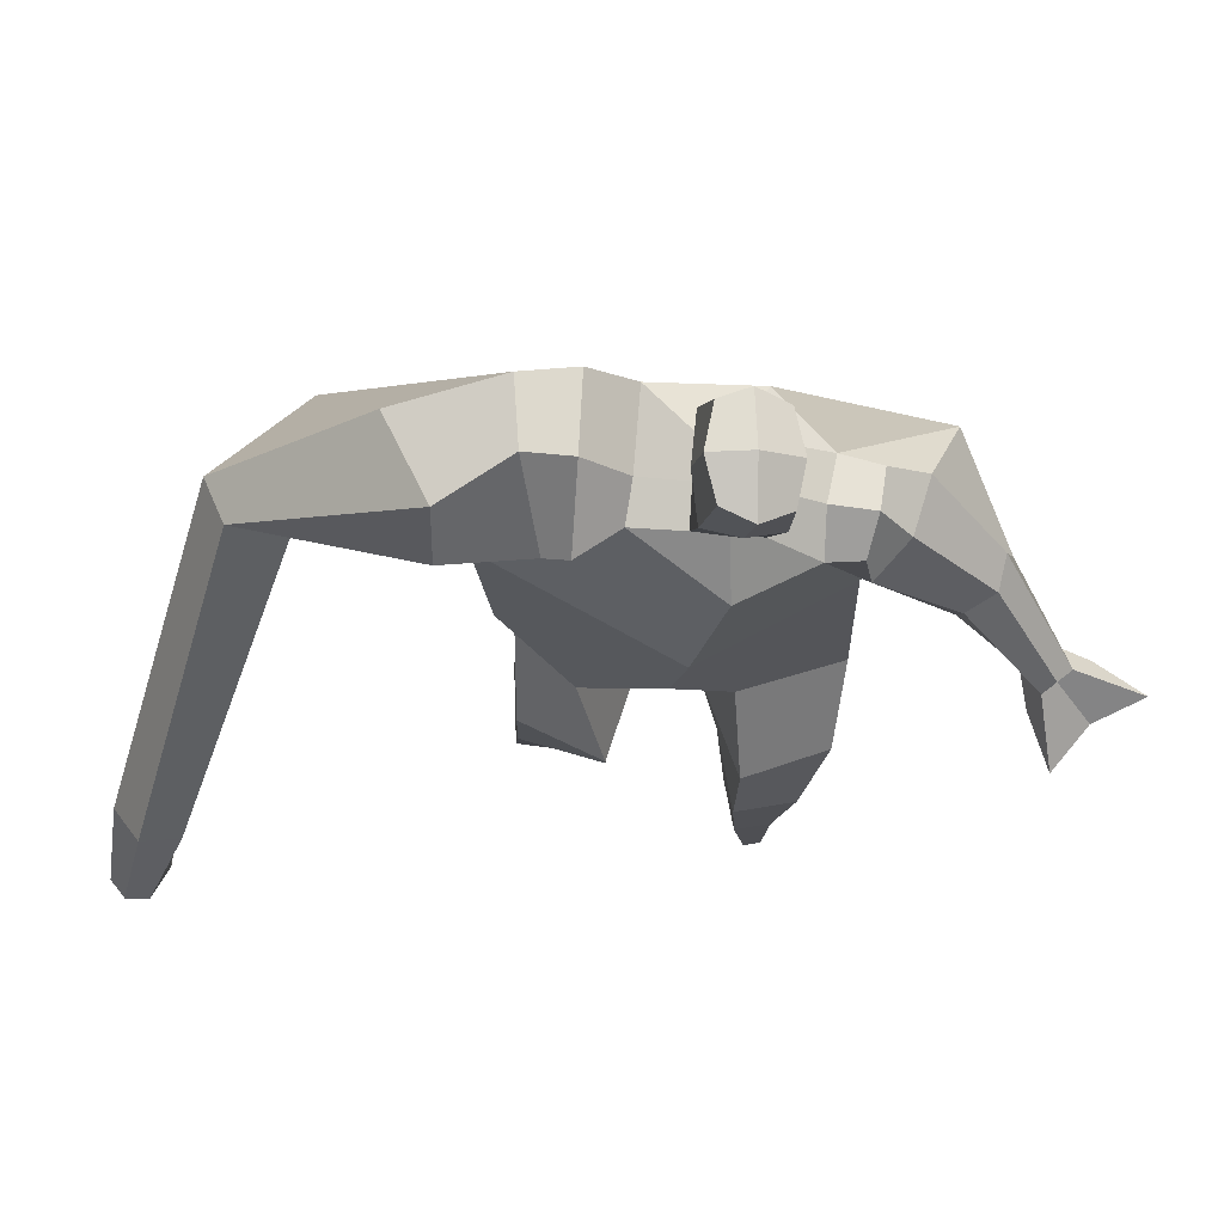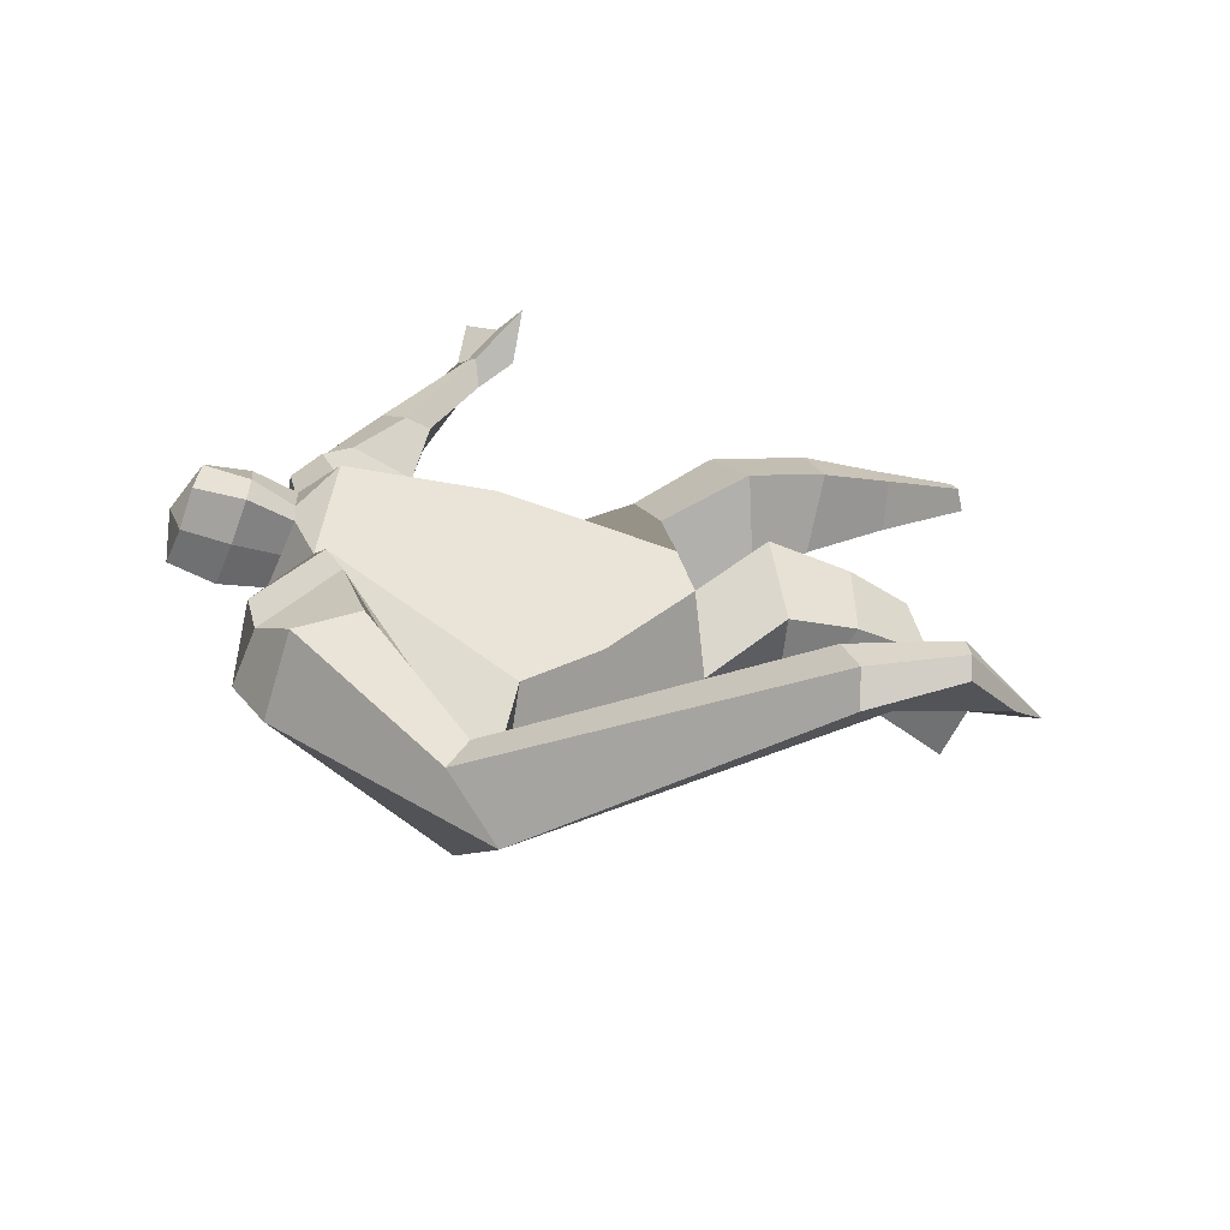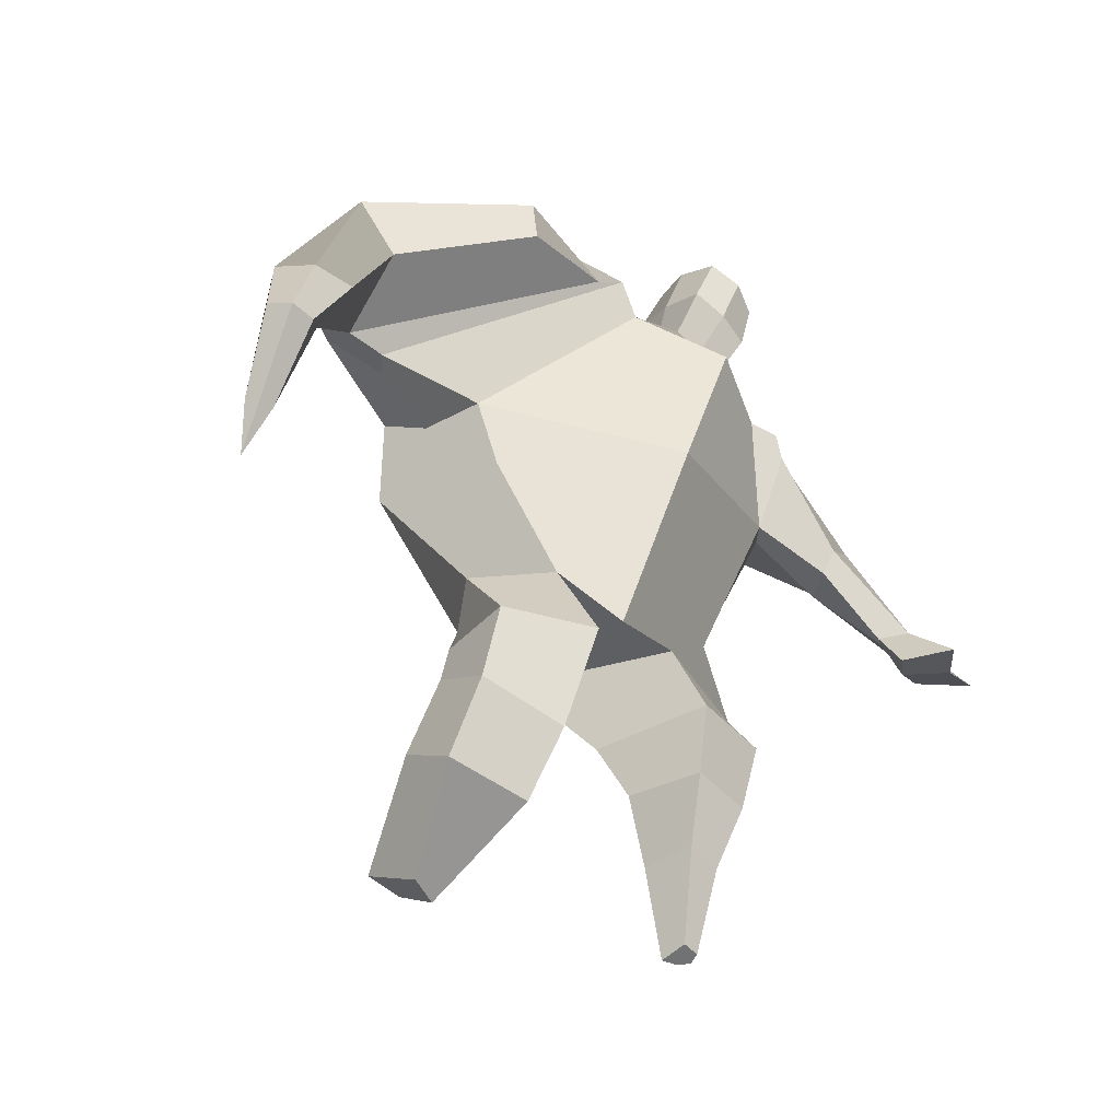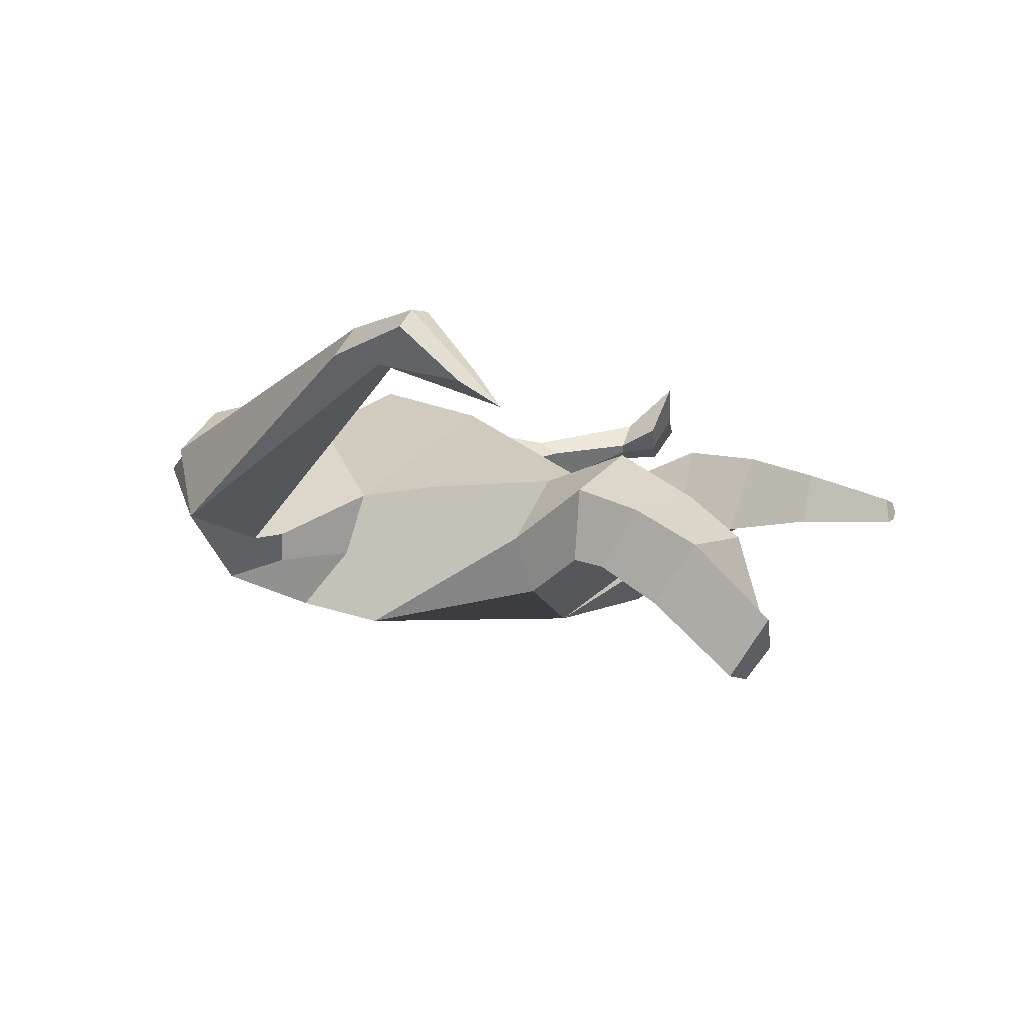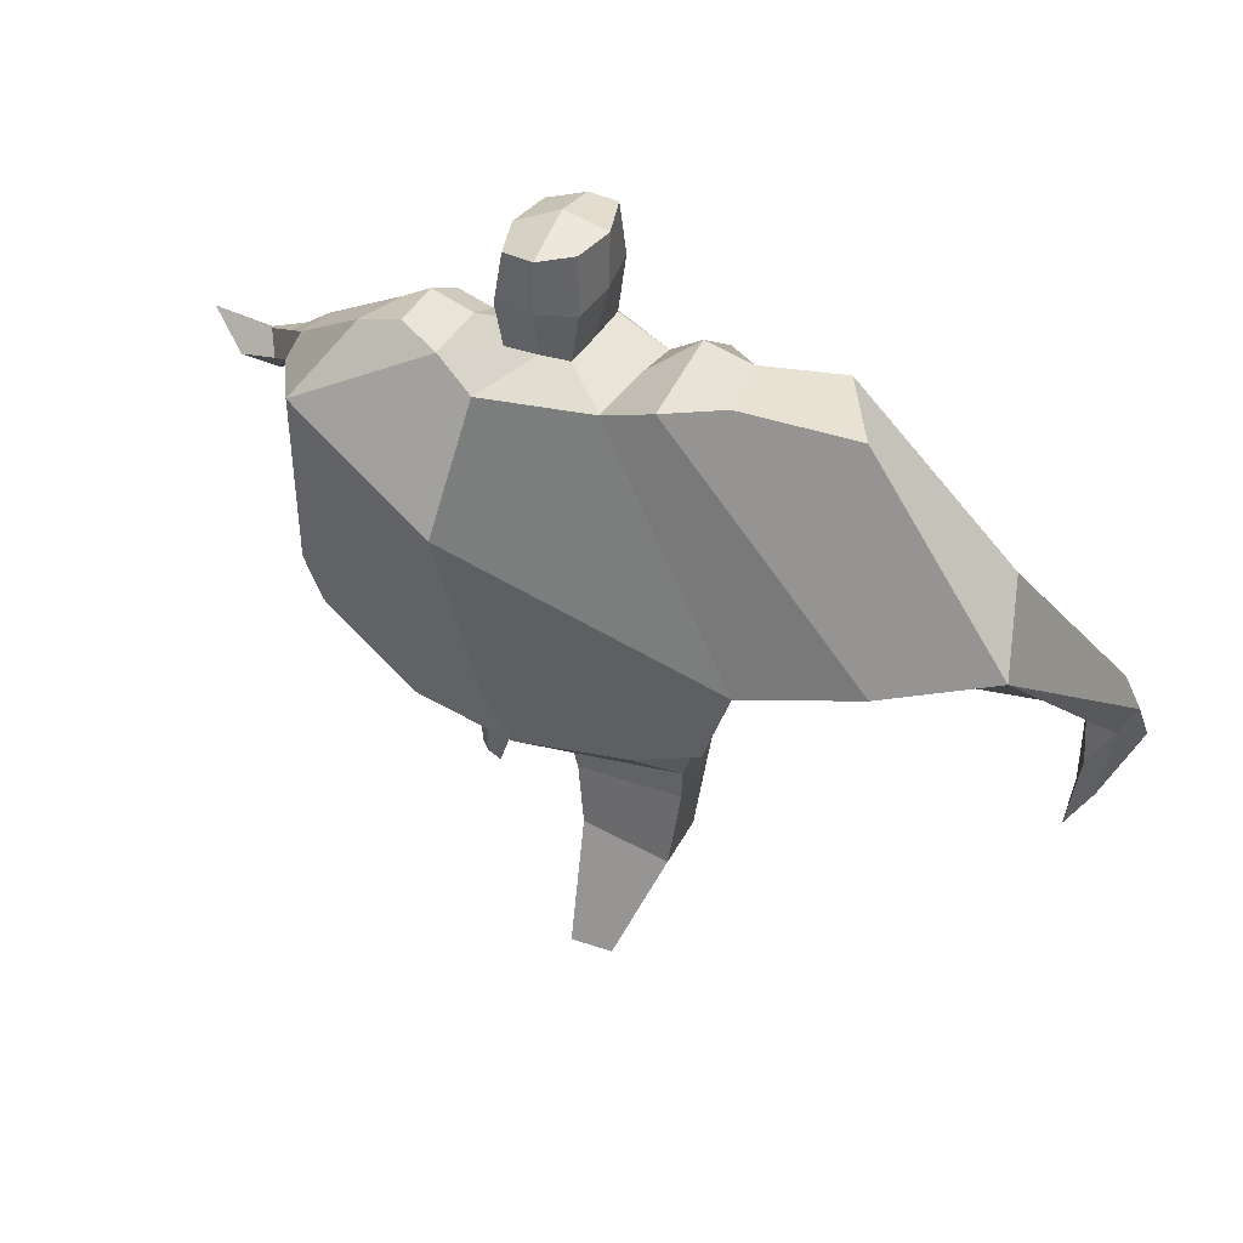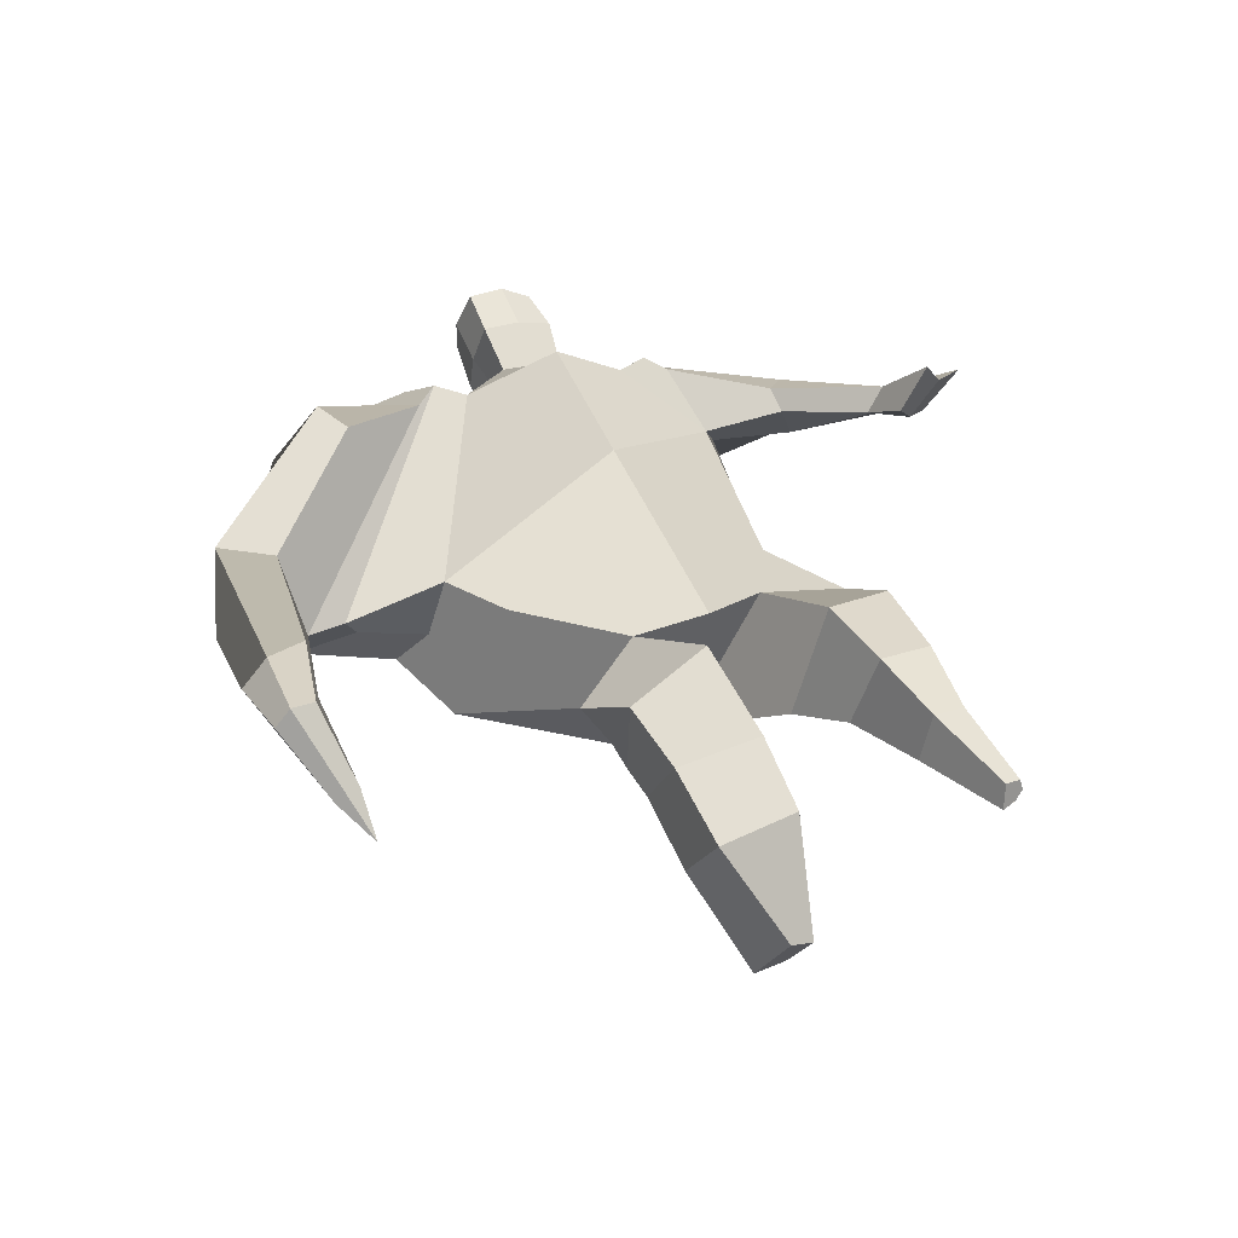
<metadata>
{"format":"obj","ext":"obj","renderer":"f3d","projection":"perspective","resolution":1024,"background":"white","views":[{"elev":57.1,"azim":-0.9,"up":"+Y"},{"elev":30.8,"azim":-106.2,"up":"+Z"},{"elev":-49.2,"azim":-40.4,"up":"+Y"},{"elev":-1.2,"azim":-56.4,"up":"+Z"},{"elev":65.5,"azim":-155.6,"up":"+Y"},{"elev":34.8,"azim":-34.1,"up":"+Z"}]}
</metadata>
<code>
o monstruo_grande
v 0.5255 1.945 0.3205
v 0.5249 1.135 0.1011
v -0.6175 1.852 0.1599
v -0.3163 1.174 0.213
v 0.7699 2.205 0.003114
v 0.5954 1.542 -0.249
v -0.6942 2.085 -0.2681
v -0.6435 1.776 -0.336
v -0.1769 2.411 0.4736
v 0.3606 2.243 0.4818
v -0.319 2.393 0.5643
v -1.038 2.174 -0.158
v -0.1283 2.585 0.1246
v 0.4018 2.382 0.2186
v -0.9134 2.023 0.005574
v -0.2804 2.678 0.1421
v -0.6861 2.345 0.5428
v -1.352 2.103 0.0695
v -1.096 2.122 0.2945
v -0.8108 2.69 0.2823
v -0.4618 2.738 0.2027
v -0.4004 2.356 0.5315
v -1.041 2.054 -0.01151
v -1.753 0.8304 0.6699
v -1.632 0.8048 0.727
v -1.602 0.6338 0.5233
v -1.675 0.6495 0.4884
v 0.4961 2.149 0.4864
v 0.6608 2.327 0.2522
v 0.4723 2.261 0.4897
v 0.5313 2.389 0.2681
v 0.7661 1.822 0.3831
v 0.9333 1.908 0.2489
v 0.7756 1.907 0.4333
v 0.897 2.013 0.3031
v 0.9704 1.595 0.4206
v 1.063 1.636 0.3688
v 1.026 1.59 0.5103
v 1.117 1.638 0.457
v 1.002 1.456 0.4852
v 1.191 1.554 0.3774
v 1.059 1.402 0.666
v 1.343 1.55 0.4987
v -0.007892 2.44 0.5078
v 0.1982 2.393 0.4993
v 0.01467 2.544 0.2626
v 0.2137 2.493 0.2569
v 0.0506 2.751 0.6462
v 0.2555 2.681 0.6164
v 0.05007 2.857 0.3893
v 0.2556 2.786 0.3597
v -0.5054 1.198 -0.01142
v -0.3766 1.206 -0.2171
v -0.03945 1.276 -0.3325
v -0.6613 1.902 -0.0671
v 0.5418 1.132 -0.1373
v 0.3228 1.136 -0.2576
v 0.04562 1.52 -0.3233
v -0.0309 1.149 0.206
v 0.6123 2.02 0.218
v -0.153 2.472 0.3511
v -0.2972 2.646 0.4114
v -0.8395 2.086 -0.09571
v 0.3656 2.372 0.3792
v -0.6817 2.574 0.5135
v -1.264 2.235 0.3264
v -0.4507 2.65 0.3952
v -1.707 0.8159 0.7277
v -1.614 0.5287 0.4031
v 0.6055 2.252 0.4073
v 0.5077 2.37 0.4026
v 0.8245 1.841 0.2685
v 0.8676 1.974 0.4088
v 1.016 1.618 0.3941
v 1.072 1.613 0.4835
v 1.086 1.502 0.4098
v 1.18 1.471 0.5423
v 0.002245 2.492 0.3843
v 0.2038 2.443 0.3769
v 0.01885 2.806 0.5188
v 0.2867 2.731 0.4871
v -1.494 1.127 0.6918
v -1.551 0.9565 0.6154
v -1.703 1.142 0.5941
v -1.665 0.9806 0.5616
v -1.606 0.8038 0.51
v -1.626 1.114 0.6922
v 0.005819 1.761 0.5098
v 0.2431 2.114 -0.1924
v 0.2231 2.499 0.07847
v 0.1034 2.261 0.6285
v 0.1097 2.518 0.258
v 0.1009 2.418 0.5031
v 0.153 2.837 0.3359
v 0.1532 2.7 0.6698
v 0.1567 2.82 0.524
v 0.2488 2.648 0.2839
v 0.2447 2.529 0.5765
v 0.008497 2.587 0.6001
v 0.01147 2.709 0.3057
v -0.007544 2.649 0.4532
v 0.2615 2.588 0.4291
v 0.1294 2.687 0.2741
v 0.1268 2.55 0.6081
v 0.553 1.626 -0.01909
v -0.5546 1.555 0.1915
v 0.6523 1.744 -0.2275
v 0.1706 1.142 0.2162
v -0.2768 0.2292 -0.4169
v -0.4197 0.1644 -0.3105
v -0.4488 0.3049 -0.5172
v -0.3139 0.3102 -0.534
v 0.3029 -0.005048 0.1242
v 0.2293 -0.02116 0.04975
v 0.3122 -0.01085 0.08616
v 0.2807 -0.01735 0.06055
v 0.2439 -0.005892 0.1348
v 0.07335 0.8305 -0.05025
v 0.1372 0.6094 0.02585
v 0.1696 0.3087 0.05357
v 0.1979 0.2877 0.232
v 0.183 0.5361 0.3022
v 0.1942 0.8126 0.3357
v 0.3207 0.285 0.2106
v 0.3909 0.5378 0.2684
v 0.4821 0.8628 0.2615
v 0.3285 0.8373 -0.03062
v 0.3157 0.5994 0.05968
v 0.2758 0.3022 0.07636
v 0.341 0.2944 0.131
v 0.4266 0.5891 0.1475
v 0.5008 0.8598 0.0716
v -0.2289 0.8888 0.3106
v -0.2269 0.5876 0.1437
v -0.2403 0.3784 -0.01014
v -0.5223 0.4085 -0.03947
v -0.5081 0.6635 0.09084
v -0.506 0.9118 0.1701
v -0.5246 0.5767 -0.254
v -0.5074 0.8122 -0.1203
v -0.4977 0.9386 -0.0951
v -0.1068 0.8682 -0.09372
v -0.1646 0.7702 -0.1441
v -0.2283 0.5941 -0.2442
f 89 7 13 90
f 8 7 89 58 54 53
f 6 56 57
f 3 106 4 59 88
f 6 107 5 60 1 105 2 56
f 61 13 16 62
f 5 14 31 29
f 88 1 10 91
f 67 21 20 65
f 13 7 12 16
f 3 9 11 15
f 55 3 15 63
f 66 19 17 65
f 23 22 17 19
f 83 82 25 26
f 15 11 22 23
f 62 16 21 67
f 69 26 25 68
f 87 84 24 68
f 86 83 26 69
f 84 85 27 24
f 70 29 31 71
f 70 28 34 73
f 10 1 28 30
f 64 10 30 71
f 34 32 36 38
f 60 5 33 72
f 5 29 35 33
f 28 1 32 34
f 37 39 43 41
f 73 34 38 75
f 33 35 39 37
f 72 33 37 74
f 76 41 43 77
f 74 37 41 76
f 38 36 40 42
f 75 38 42 77
f 102 97 51 81
f 91 10 45 93
f 90 13 46 92
f 61 9 44 78
f 64 14 47 79
f 96 94 50 80
f 101 99 48 80
f 104 98 49 95
f 103 100 50 94
f 8 53 52
f 8 52 4 106 3 55 7
f 54 58 89 5 107 6 57
f 100 101 80 50
f 95 96 80 48
f 10 64 79 45
f 13 61 78 46
f 98 102 81 49
f 39 75 77 43
f 36 74 76 40
f 40 76 77 42
f 32 72 74 36
f 35 73 75 39
f 1 60 72 32
f 14 64 71 31
f 29 70 73 35
f 28 70 71 30
f 85 86 69 27
f 82 87 68 25
f 27 69 68 24
f 11 62 67 22
f 18 66 65 20
f 7 55 63 12
f 22 67 65 17
f 9 61 62 11
f 19 66 87 82
f 12 18 20 21 16
f 66 18 84 87
f 23 19 82 83
f 49 81 96 95
f 97 103 94 51
f 99 104 95 48
f 81 51 94 96
f 14 90 92 47
f 9 91 93 44
f 3 88 91 9
f 5 89 90 14
f 44 93 104 99
f 47 92 103 97
f 45 79 102 98
f 46 78 101 100
f 92 46 100 103
f 93 45 98 104
f 78 44 99 101
f 79 47 97 102
f 59 4 52 53 54 108
f 136 110 109 135
f 121 120 114 117
f 139 111 110 136
f 135 109 112 144
f 144 112 111 139
f 111 112 109 110
f 117 114 116 115 113
f 124 121 117 113
f 120 129 116 114
f 130 124 113 115
f 129 130 115 116
f 57 56 132 127
f 127 132 131 128
f 128 131 130 129
f 56 2 126 132
f 132 126 125 131
f 131 125 124 130
f 54 57 127 118
f 118 127 128 119
f 119 128 129 120
f 2 108 123 126
f 126 123 122 125
f 125 122 121 124
f 108 54 118 123
f 123 118 119 122
f 122 119 120 121
f 54 142 141 53
f 142 143 140 141
f 143 144 139 140
f 4 133 142 54
f 133 134 143 142
f 134 135 144 143
f 53 141 138 52
f 141 140 137 138
f 140 139 136 137
f 52 138 133 4
f 138 137 134 133
f 137 136 135 134
f 105 1 88 59 108 2
f 86 85 83
f 83 85 18 23
f 63 15 23 18 12
f 84 18 85
l 52 106

</code>
